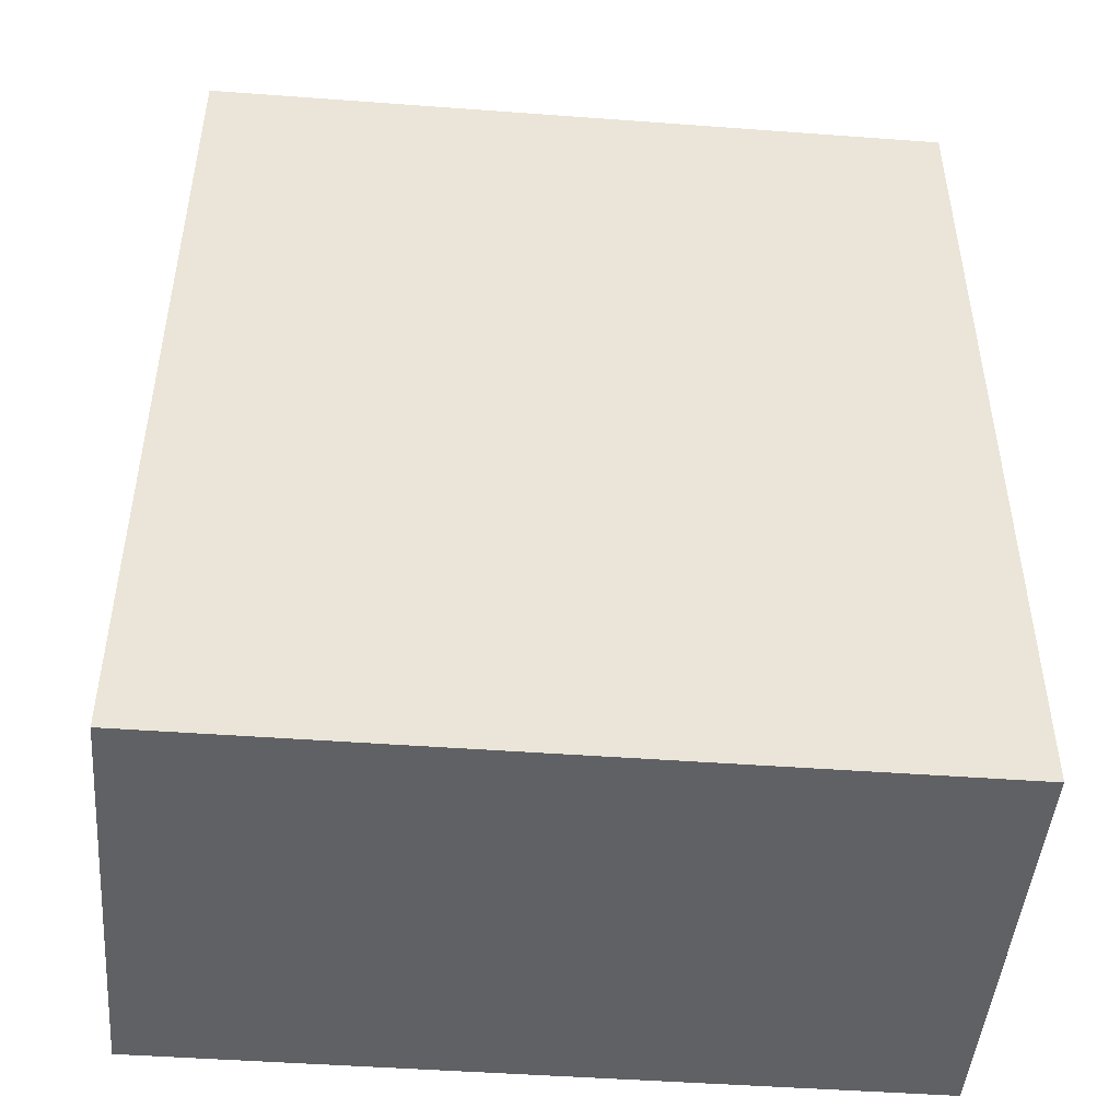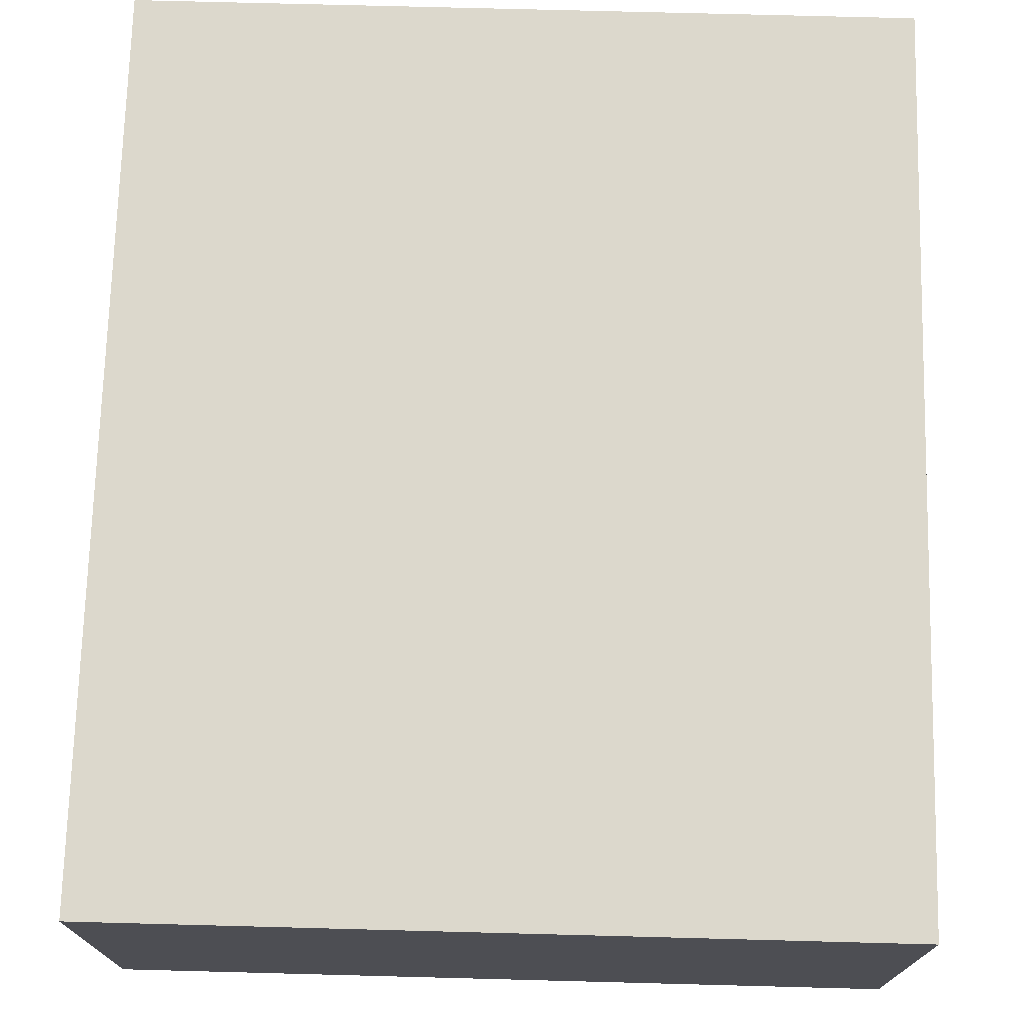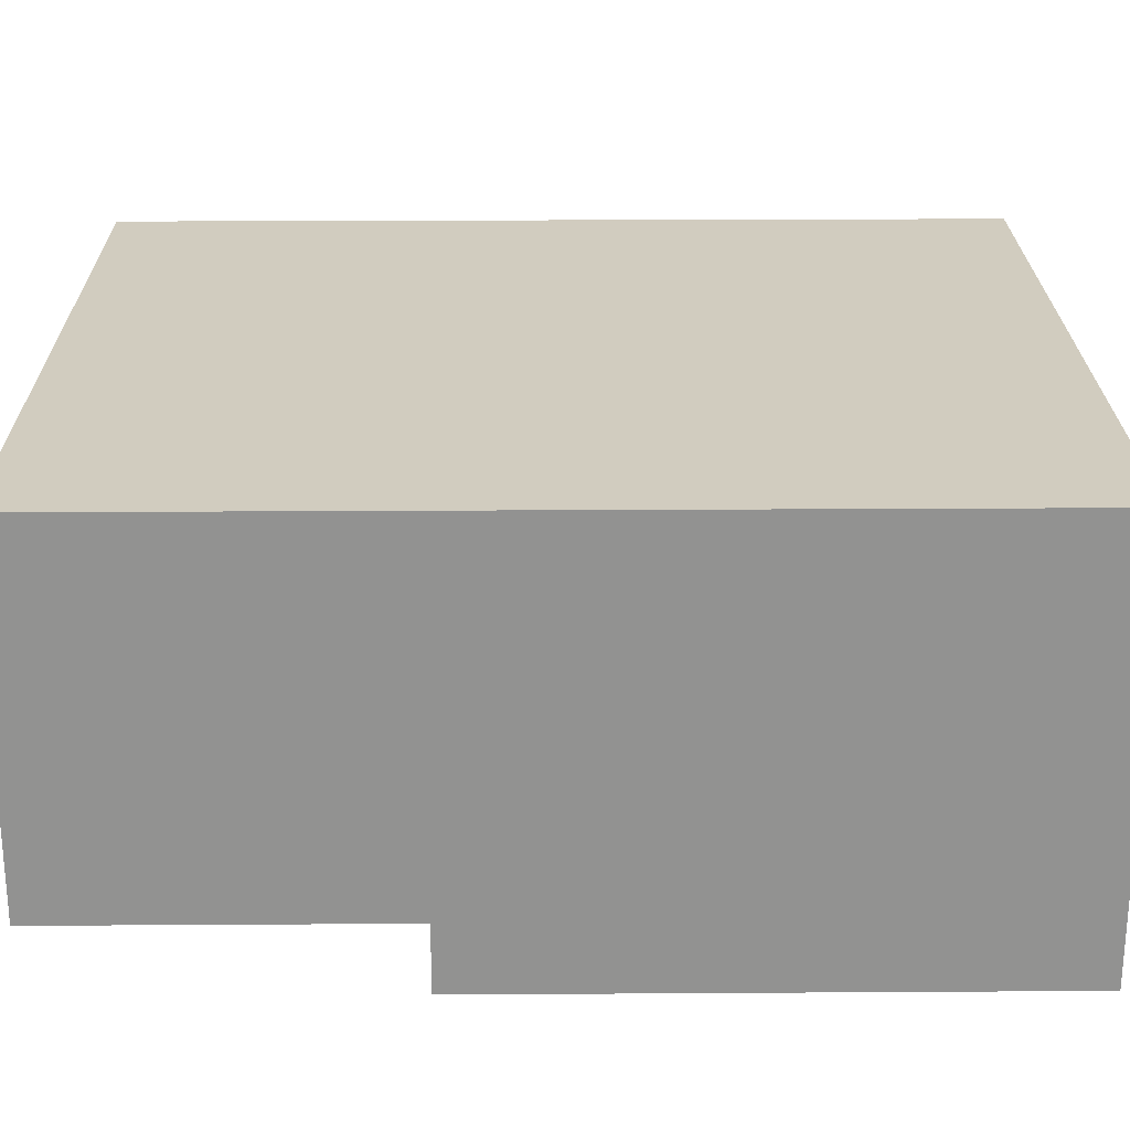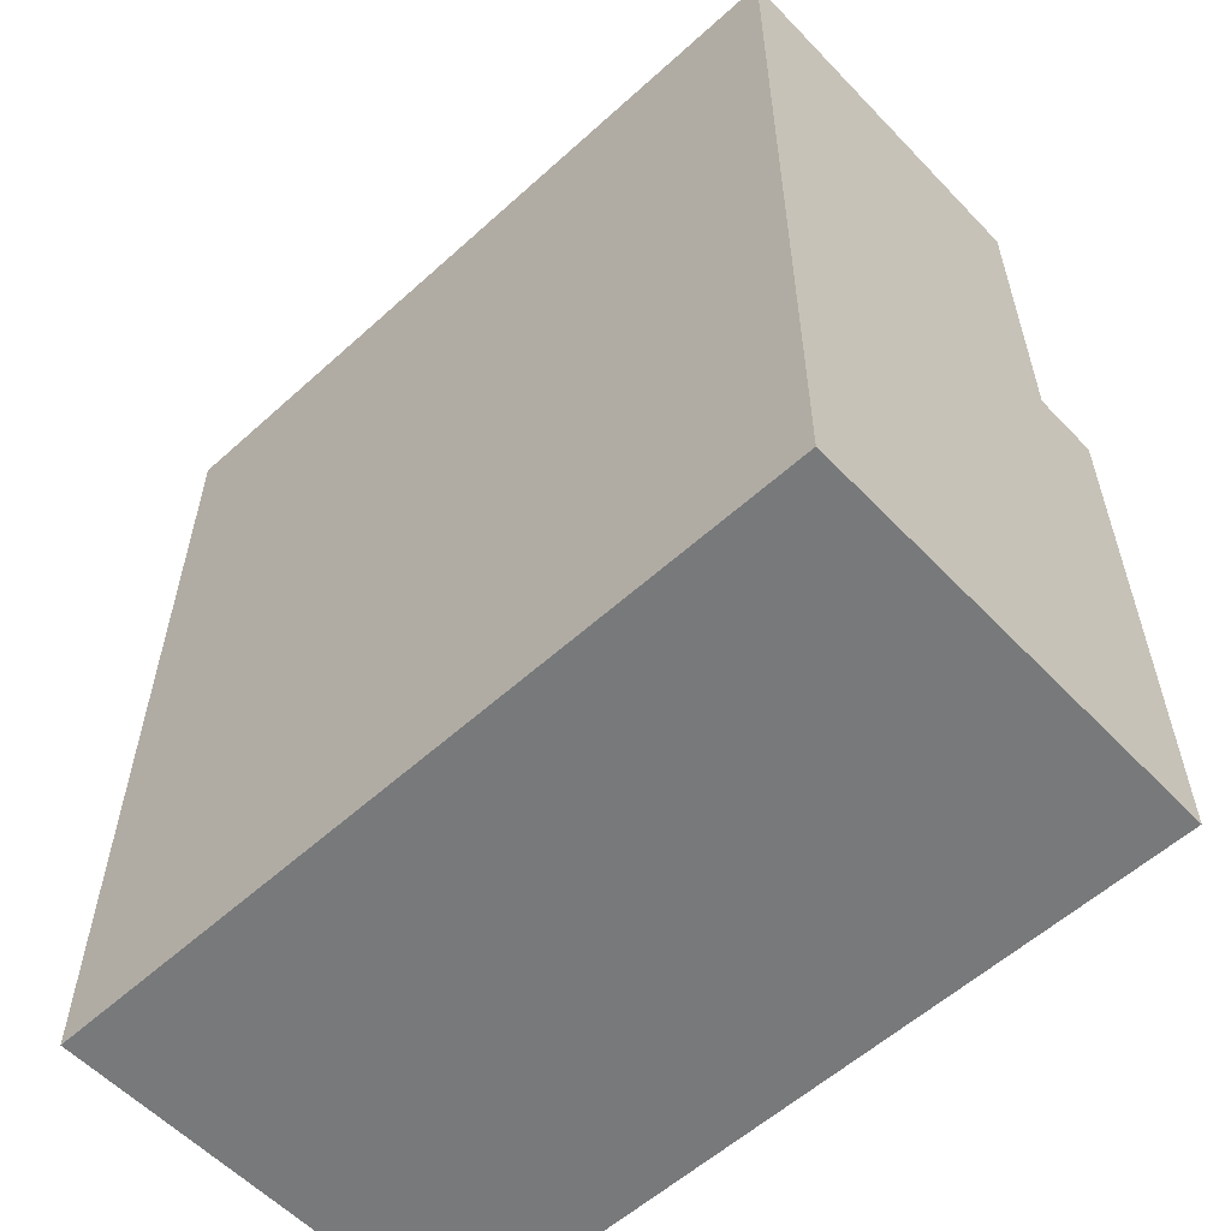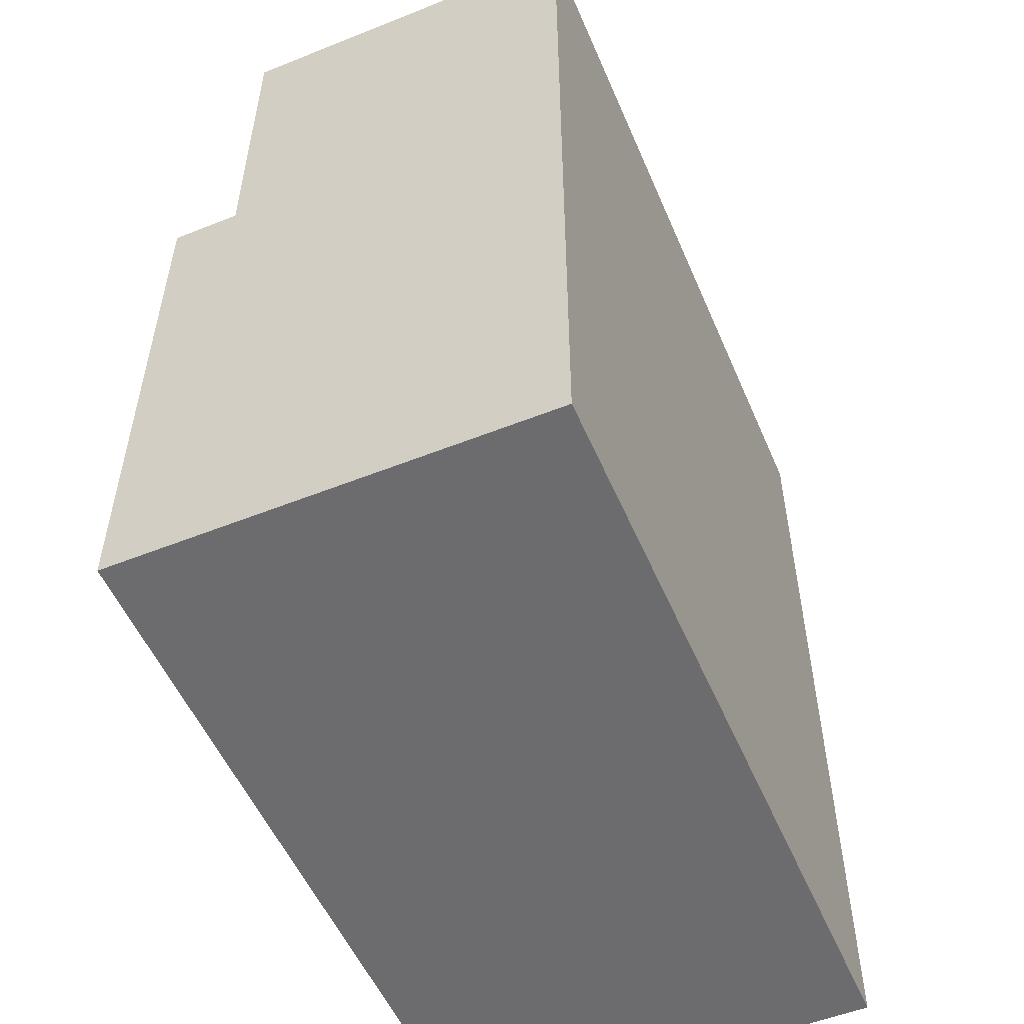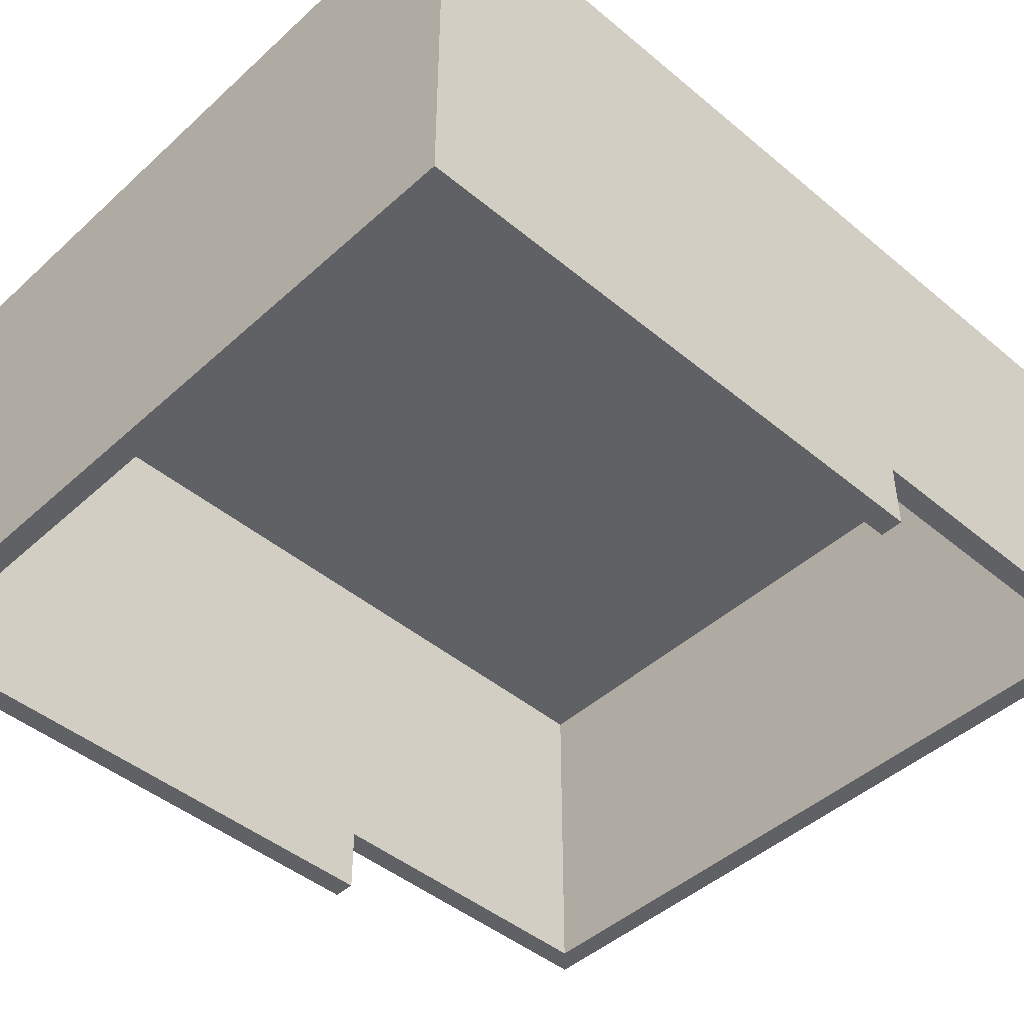
<metadata>
{"format":"obj","ext":"obj","renderer":"f3d","projection":"perspective","resolution":1024,"background":"white","views":[{"elev":-46.8,"azim":175.2,"up":"+Z"},{"elev":72.7,"azim":1.5,"up":"+Y"},{"elev":23.8,"azim":89.4,"up":"+Y"},{"elev":-57.7,"azim":-136.9,"up":"+Z"},{"elev":-53.8,"azim":113.0,"up":"+Z"},{"elev":-45.4,"azim":-133.8,"up":"+Y"}]}
</metadata>
<code>
o
v -1.7 2.1 0.5
v -1.7 2.1 -2
v -1.7 2.4 2
v -1.7 2.4 0.5
v -1.7 4 2
v -1.7 4 -2
v 1.6 2.1 0.5
v 1.6 2.1 -1.9
v 1.6 2.4 1.9
v 1.6 2.4 0.5
v 1.6 3.9 1.9
v 1.6 3.9 -1.9
v -1.6 2.1 0.5
v -1.6 2.1 -1.9
v -1.6 2.4 1.9
v -1.6 2.4 0.5
v -1.6 3.9 1.9
v -1.6 3.9 -1.9
v 1.7 2.1 0.5
v 1.7 2.1 -2
v 1.7 2.4 2
v 1.7 2.4 0.5
v 1.7 4 2
v 1.7 4 -2
v -1.7 2.4 2
v -1.7 4 2
v 1.7 2.4 2
v 1.7 4 2
v -1.7 2.1 0.5
v -1.7 2.4 0.5
v -1.6 2.1 0.5
v -1.6 2.4 0.5
v 1.6 2.1 0.5
v 1.6 2.4 0.5
v 1.7 2.1 0.5
v 1.7 2.4 0.5
v -1.6 2.1 -1.9
v -1.6 3.9 -1.9
v 1.6 2.1 -1.9
v 1.6 3.9 -1.9
v -1.6 2.4 1.9
v -1.6 3.9 1.9
v 1.6 2.4 1.9
v 1.6 3.9 1.9
v -1.7 2.1 -2
v -1.7 4 -2
v 1.7 2.1 -2
v 1.7 4 -2
v -1.7 2.1 0.5
v -1.6 2.1 0.5
v 1.6 2.1 0.5
v 1.7 2.1 0.5
v -1.6 2.1 -1.9
v 1.6 2.1 -1.9
v -1.7 2.1 -2
v 1.7 2.1 -2
v -1.7 2.4 2
v 1.7 2.4 2
v -1.6 2.4 1.9
v 1.6 2.4 1.9
v -1.7 2.4 0.5
v -1.6 2.4 0.5
v 1.6 2.4 0.5
v 1.7 2.4 0.5
v -1.6 3.9 1.9
v 1.6 3.9 1.9
v -1.6 3.9 -1.9
v 1.6 3.9 -1.9
v -1.7 4 2
v 1.7 4 2
v -1.7 4 -2
v 1.7 4 -2
f 4 2 1
f 5 4 3
f 6 2 4
f 6 4 5
f 10 8 7
f 11 10 9
f 12 8 10
f 12 10 11
f 13 14 16
f 15 16 17
f 16 14 18
f 17 16 18
f 19 20 22
f 21 22 23
f 22 20 24
f 23 22 24
f 27 26 25
f 28 26 27
f 31 30 29
f 32 30 31
f 35 34 33
f 36 34 35
f 39 38 37
f 40 38 39
f 41 42 43
f 43 42 44
f 45 46 47
f 47 46 48
f 53 50 49
f 54 52 51
f 55 53 49
f 55 54 53
f 56 52 54
f 56 54 55
f 59 58 57
f 60 58 59
f 61 59 57
f 62 59 61
f 63 58 60
f 64 58 63
f 67 66 65
f 68 66 67
f 69 70 71
f 71 70 72

</code>
